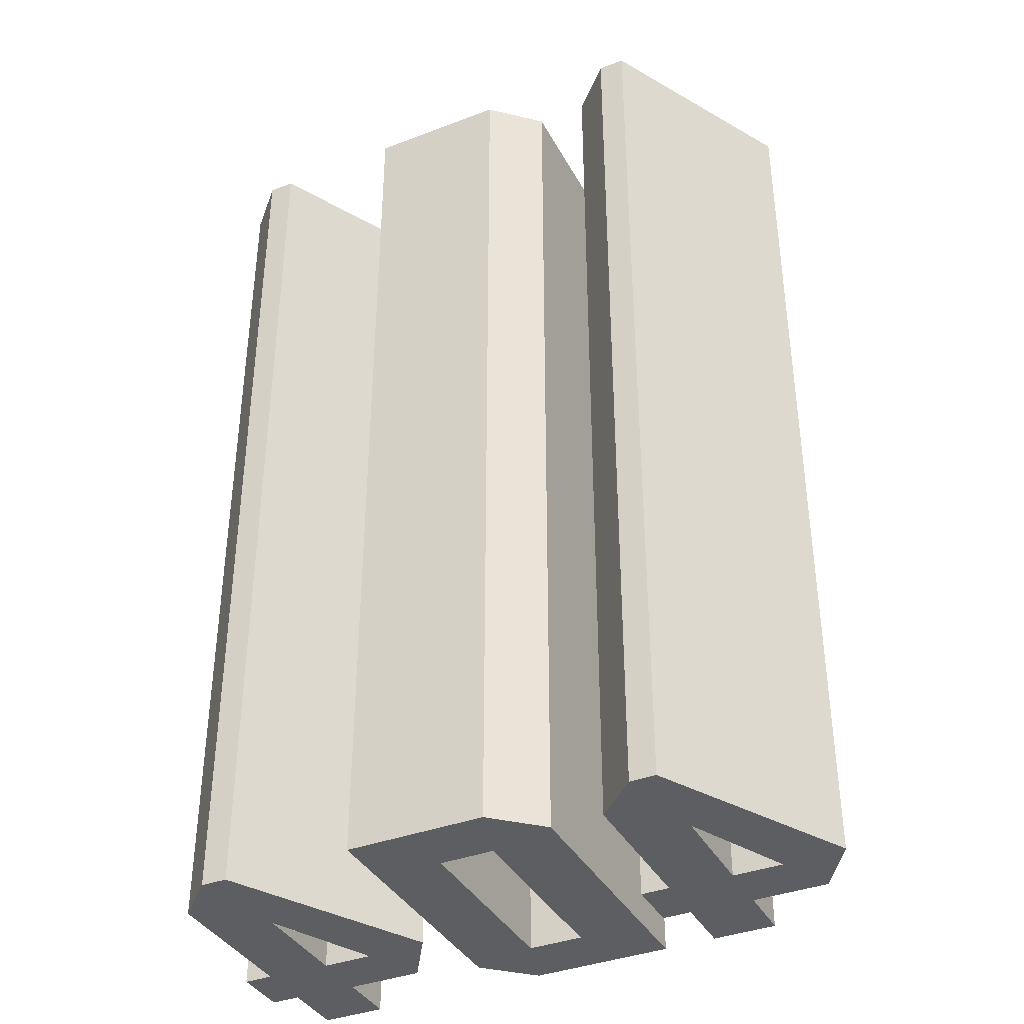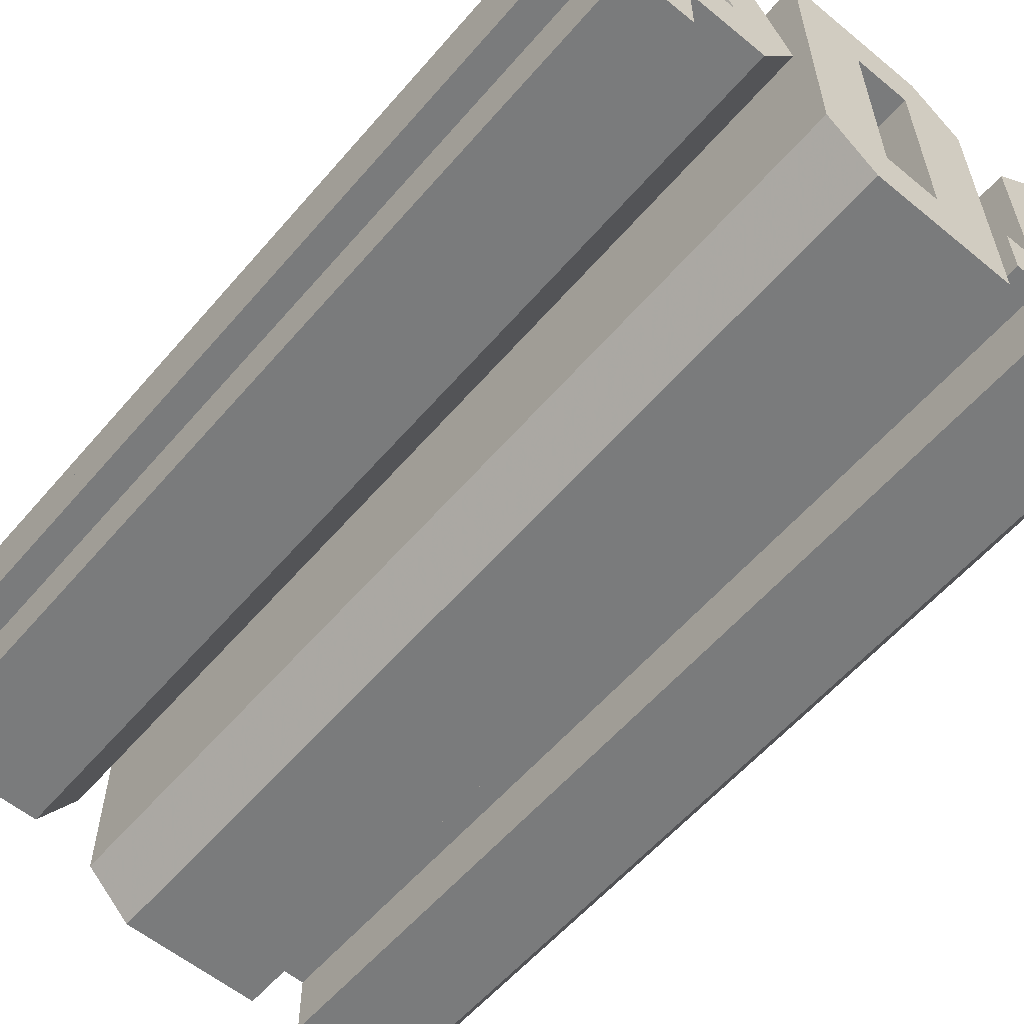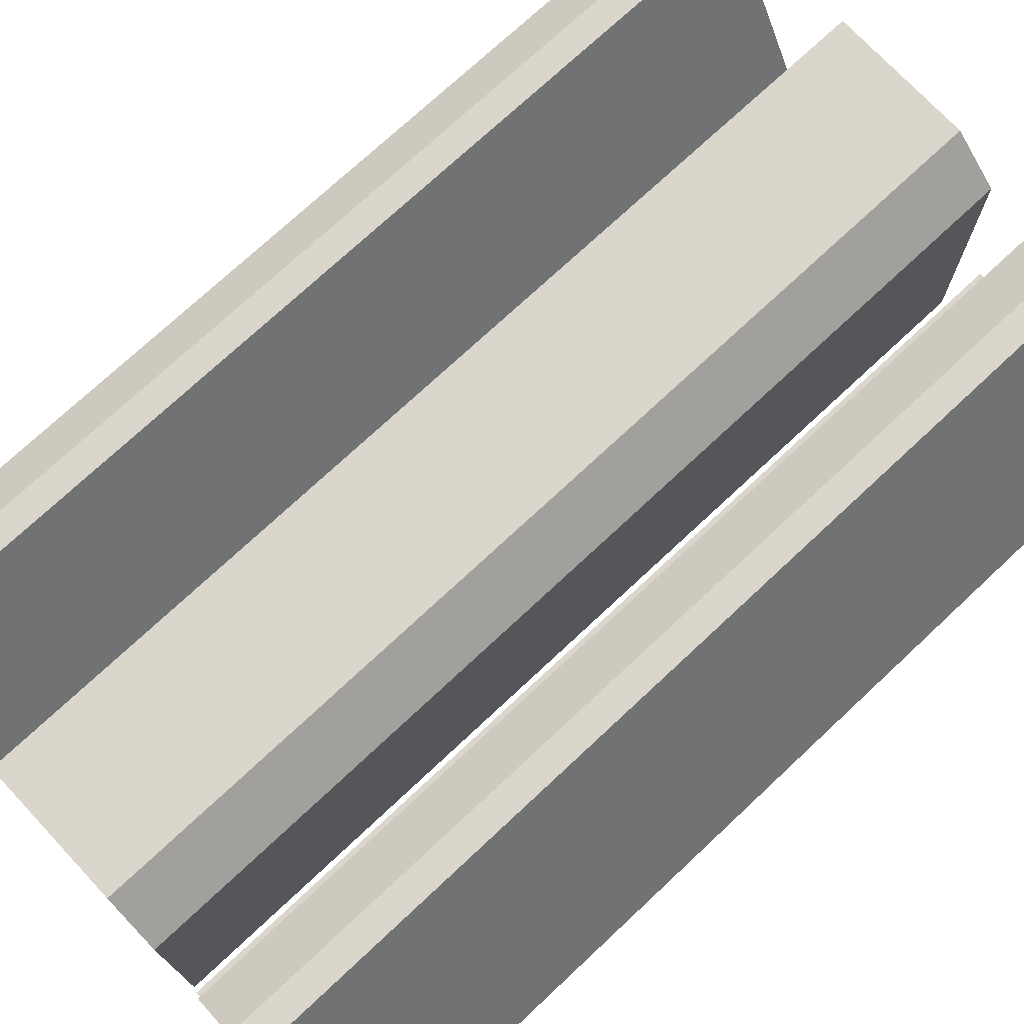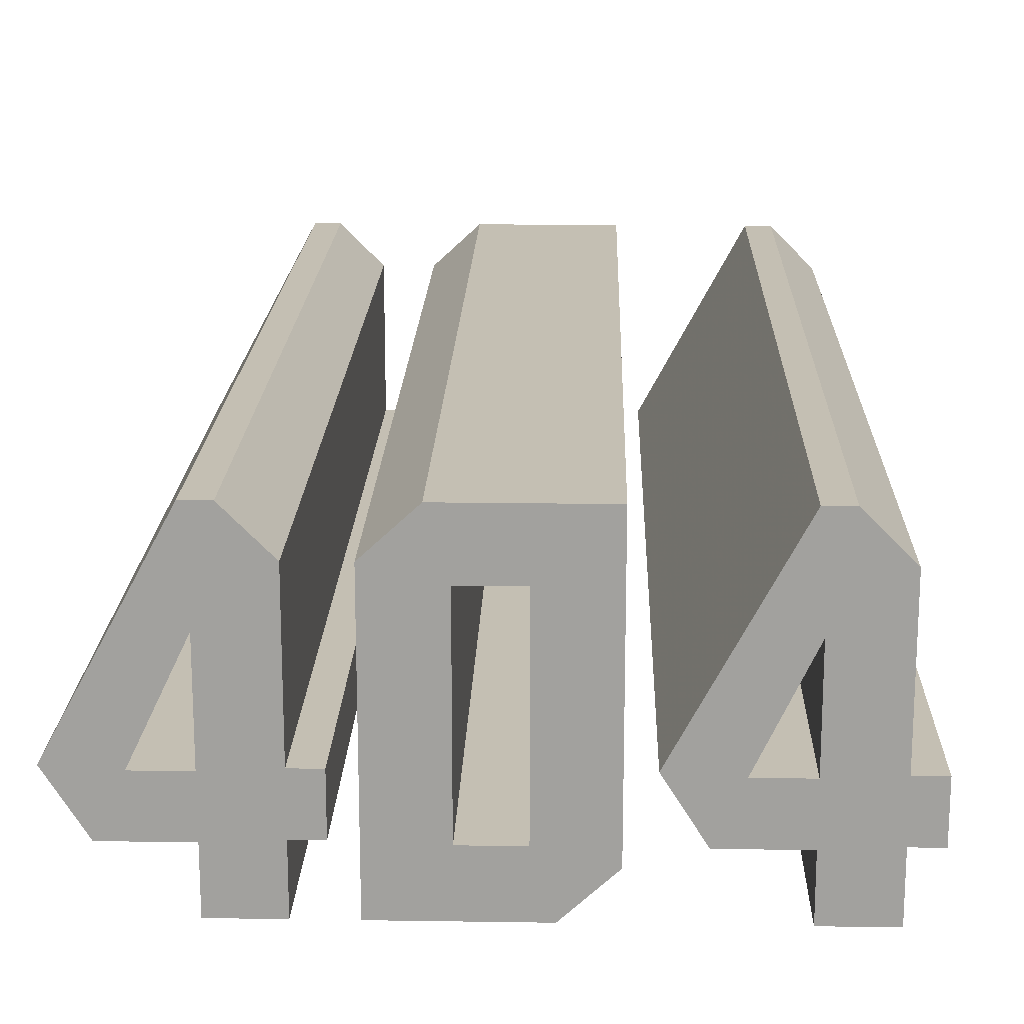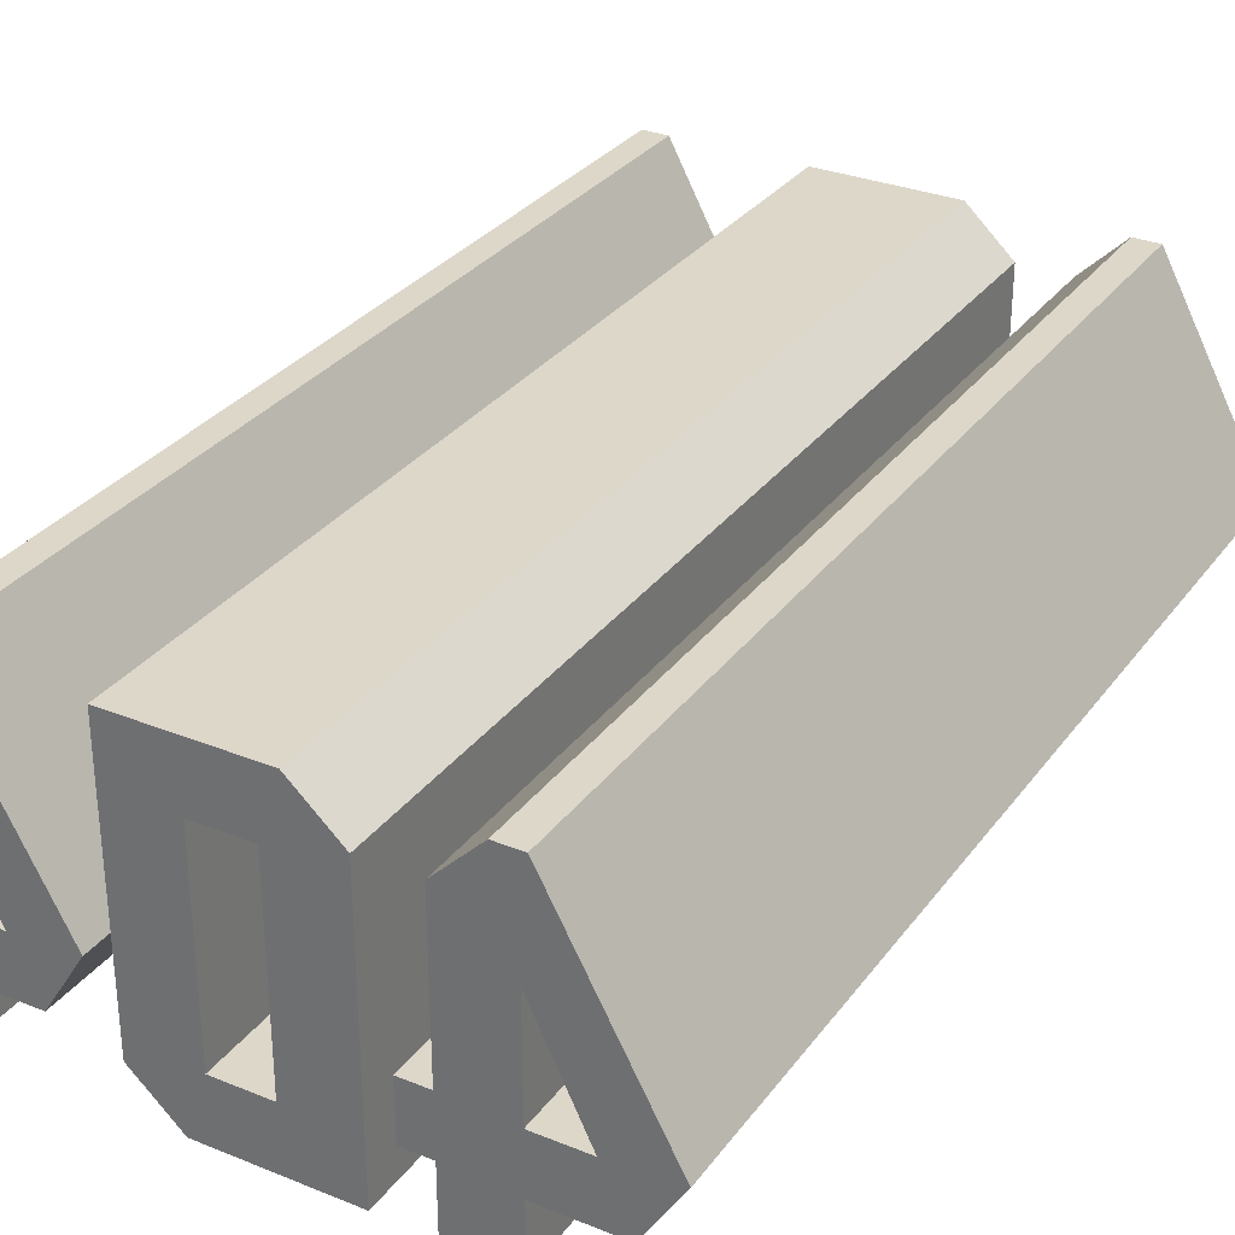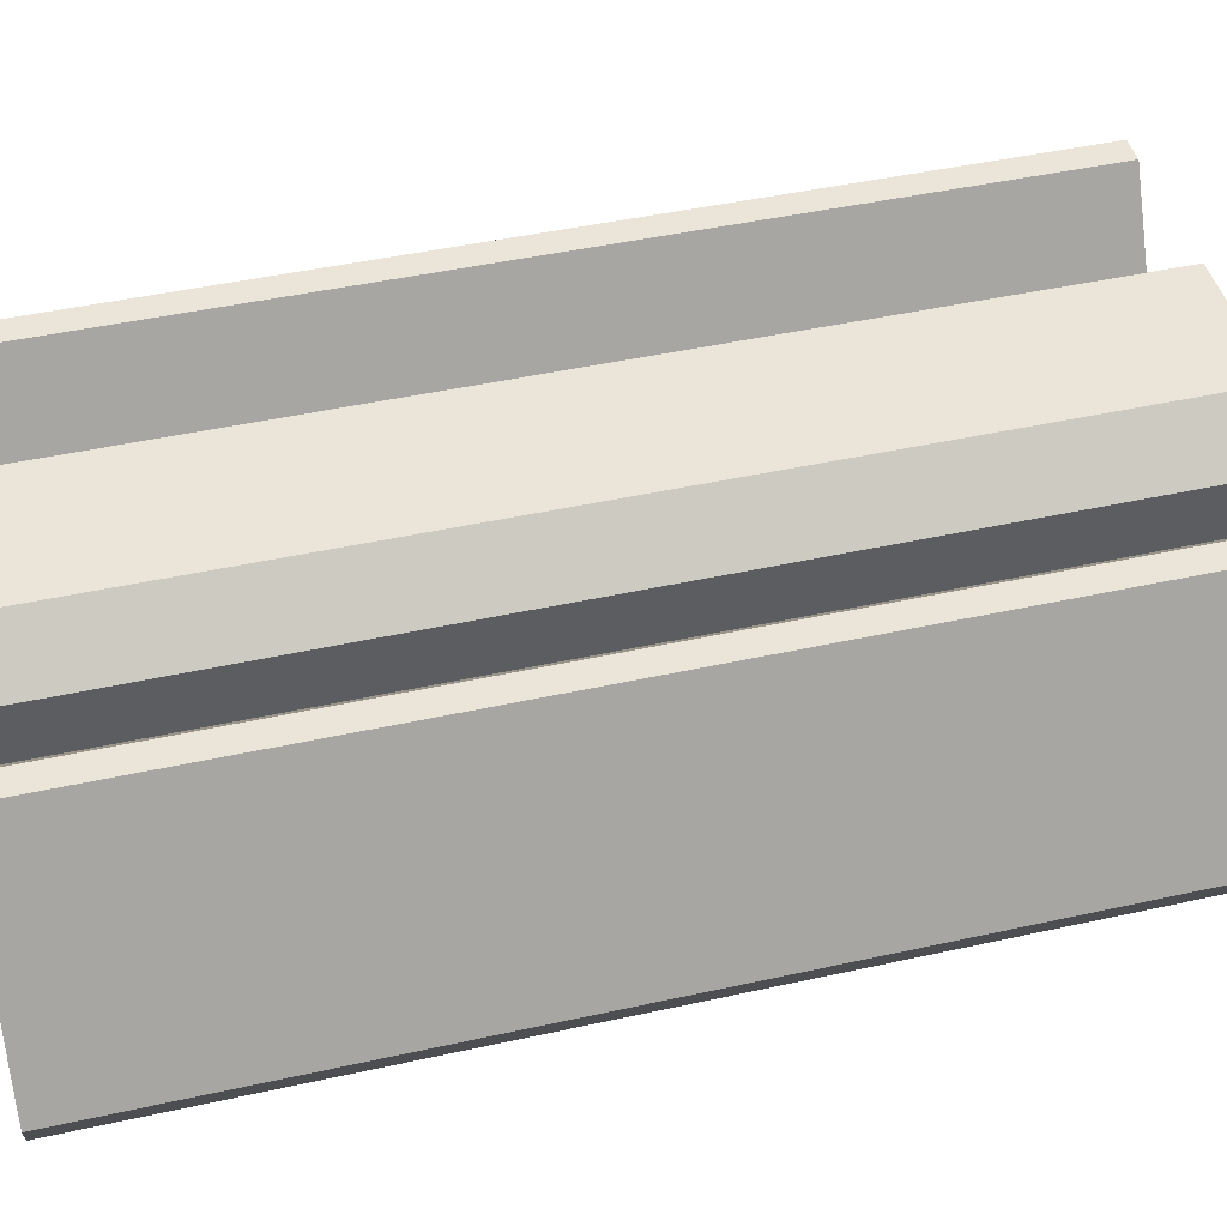
<metadata>
{"format":"obj","ext":"obj","renderer":"f3d","projection":"perspective","resolution":1024,"background":"white","views":[{"elev":-37.9,"azim":-154.2,"up":"+Z"},{"elev":-58.3,"azim":139.7,"up":"+Y"},{"elev":73.7,"azim":-133.1,"up":"+Y"},{"elev":17.7,"azim":1.7,"up":"+Y"},{"elev":30.9,"azim":-150.0,"up":"+Y"},{"elev":44.8,"azim":-104.5,"up":"+Y"}]}
</metadata>
<code>
o Text_Mesh
v 2.354 -1.335 3.879
v 1.834 -1.335 3.879
v 1.834 -0.8477 3.879
v 1.215 -0.8477 3.879
v 0.9128 -0.3693 3.879
v 1.782 1.246 3.879
v 1.996 1.246 3.879
v 2.354 0.8893 3.879
v 2.354 -0.3729 3.879
v 2.587 -0.3729 3.879
v 2.587 -0.8227 3.879
v 2.354 -0.8227 3.879
v 1.834 0.4626 3.879
v 1.423 -0.3979 3.879
v 1.834 -0.3979 3.879
v 0.7075 1.246 3.879
v 0.7075 -0.9798 3.879
v 0.3237 -1.335 3.879
v -0.8224 -1.335 3.879
v -0.8224 0.8911 3.879
v -0.4368 1.246 3.879
v 0.1666 0.7554 3.879
v -0.2797 0.7554 3.879
v -0.2797 -0.846 3.879
v 0.1666 -0.846 3.879
v -1.247 -1.335 3.879
v -1.767 -1.335 3.879
v -1.767 -0.8477 3.879
v -2.386 -0.8477 3.879
v -2.688 -0.3693 3.879
v -1.819 1.246 3.879
v -1.604 1.246 3.879
v -1.247 0.8893 3.879
v -1.247 -0.3729 3.879
v -1.013 -0.3729 3.879
v -1.013 -0.8227 3.879
v -1.247 -0.8227 3.879
v -1.767 0.4626 3.879
v -2.177 -0.3979 3.879
v -1.767 -0.3979 3.879
v 2.354 -1.335 -3.879
v 1.834 -1.335 -3.879
v 1.834 -0.8477 -3.879
v 1.215 -0.8477 -3.879
v 0.9128 -0.3693 -3.879
v 1.782 1.246 -3.879
v 1.996 1.246 -3.879
v 2.354 0.8893 -3.879
v 2.354 -0.3729 -3.879
v 2.587 -0.3729 -3.879
v 2.587 -0.8227 -3.879
v 2.354 -0.8227 -3.879
v 1.834 0.4626 -3.879
v 1.423 -0.3979 -3.879
v 1.834 -0.3979 -3.879
v 0.7075 1.246 -3.879
v 0.7075 -0.9798 -3.879
v 0.3237 -1.335 -3.879
v -0.8224 -1.335 -3.879
v -0.8224 0.8911 -3.879
v -0.4368 1.246 -3.879
v 0.1666 0.7554 -3.879
v -0.2797 0.7554 -3.879
v -0.2797 -0.846 -3.879
v 0.1666 -0.846 -3.879
v -1.247 -1.335 -3.879
v -1.767 -1.335 -3.879
v -1.767 -0.8477 -3.879
v -2.386 -0.8477 -3.879
v -2.688 -0.3693 -3.879
v -1.819 1.246 -3.879
v -1.604 1.246 -3.879
v -1.247 0.8893 -3.879
v -1.247 -0.3729 -3.879
v -1.013 -0.3729 -3.879
v -1.013 -0.8227 -3.879
v -1.247 -0.8227 -3.879
v -1.767 0.4626 -3.879
v -2.177 -0.3979 -3.879
v -1.767 -0.3979 -3.879
v -1.247 -1.335 -3.879
v -1.247 -1.335 3.879
v -1.767 -1.335 -3.879
v -1.767 -1.335 3.879
v -1.767 -0.8477 -3.879
v -1.767 -0.8477 3.879
v -2.386 -0.8477 -3.879
v -2.386 -0.8477 3.879
v -2.688 -0.3693 -3.879
v -2.688 -0.3693 3.879
v -1.819 1.246 -3.879
v -1.819 1.246 3.879
v -1.604 1.246 -3.879
v -1.604 1.246 3.879
v -1.247 0.8893 -3.879
v -1.247 0.8893 3.879
v -1.247 -0.3729 -3.879
v -1.247 -0.3729 3.879
v -1.013 -0.3729 -3.879
v -1.013 -0.3729 3.879
v -1.013 -0.8227 -3.879
v -1.013 -0.8227 3.879
v -1.247 -0.8227 -3.879
v -1.247 -0.8227 3.879
v -1.767 0.4626 -3.879
v -1.767 0.4626 3.879
v -2.177 -0.3979 -3.879
v -2.177 -0.3979 3.879
v -1.767 -0.3979 -3.879
v -1.767 -0.3979 3.879
v 0.7075 1.246 -3.879
v 0.7075 1.246 3.879
v 0.7075 -0.9798 -3.879
v 0.7075 -0.9798 3.879
v 0.3237 -1.335 -3.879
v 0.3237 -1.335 3.879
v -0.8224 -1.335 -3.879
v -0.8224 -1.335 3.879
v -0.8224 0.8911 -3.879
v -0.8224 0.8911 3.879
v -0.4368 1.246 -3.879
v -0.4368 1.246 3.879
v 0.1666 0.7554 -3.879
v 0.1666 0.7554 3.879
v -0.2797 0.7554 -3.879
v -0.2797 0.7554 3.879
v -0.2797 -0.846 -3.879
v -0.2797 -0.846 3.879
v 0.1666 -0.846 -3.879
v 0.1666 -0.846 3.879
v 2.354 -1.335 -3.879
v 2.354 -1.335 3.879
v 1.834 -1.335 -3.879
v 1.834 -1.335 3.879
v 1.834 -0.8477 -3.879
v 1.834 -0.8477 3.879
v 1.215 -0.8477 -3.879
v 1.215 -0.8477 3.879
v 0.9128 -0.3693 -3.879
v 0.9128 -0.3693 3.879
v 1.782 1.246 -3.879
v 1.782 1.246 3.879
v 1.996 1.246 -3.879
v 1.996 1.246 3.879
v 2.354 0.8893 -3.879
v 2.354 0.8893 3.879
v 2.354 -0.3729 -3.879
v 2.354 -0.3729 3.879
v 2.587 -0.3729 -3.879
v 2.587 -0.3729 3.879
v 2.587 -0.8227 -3.879
v 2.587 -0.8227 3.879
v 2.354 -0.8227 -3.879
v 2.354 -0.8227 3.879
v 1.834 0.4626 -3.879
v 1.834 0.4626 3.879
v 1.423 -0.3979 -3.879
v 1.423 -0.3979 3.879
v 1.834 -0.3979 -3.879
v 1.834 -0.3979 3.879
f 5 7 6
f 5 13 7
f 13 8 7
f 13 9 8
f 5 14 13
f 15 9 13
f 4 14 5
f 15 10 9
f 15 11 10
f 4 15 14
f 4 12 15
f 12 11 15
f 4 3 12
f 3 1 12
f 2 1 3
f 20 16 21
f 20 23 16
f 23 22 16
f 22 17 16
f 19 23 20
f 19 24 23
f 25 17 22
f 19 25 24
f 19 17 25
f 19 18 17
f 30 32 31
f 30 38 32
f 38 33 32
f 38 34 33
f 30 39 38
f 40 34 38
f 29 39 30
f 40 35 34
f 40 36 35
f 29 40 39
f 29 37 40
f 37 36 40
f 29 28 37
f 28 26 37
f 27 26 28
f 47 45 46
f 53 45 47
f 48 53 47
f 49 53 48
f 54 45 53
f 49 55 53
f 54 44 45
f 50 55 49
f 51 55 50
f 55 44 54
f 52 44 55
f 51 52 55
f 43 44 52
f 41 43 52
f 41 42 43
f 56 60 61
f 63 60 56
f 62 63 56
f 57 62 56
f 63 59 60
f 64 59 63
f 57 65 62
f 65 59 64
f 57 59 65
f 58 59 57
f 72 70 71
f 78 70 72
f 73 78 72
f 74 78 73
f 79 70 78
f 74 80 78
f 79 69 70
f 75 80 74
f 76 80 75
f 80 69 79
f 77 69 80
f 76 77 80
f 68 69 77
f 66 68 77
f 66 67 68
f 160 156 155
f 160 155 159
f 158 160 159
f 158 159 157
f 156 158 157
f 156 157 155
f 154 132 131
f 154 131 153
f 152 154 153
f 152 153 151
f 150 152 151
f 150 151 149
f 148 150 149
f 148 149 147
f 146 148 147
f 146 147 145
f 144 146 145
f 144 145 143
f 142 144 143
f 142 143 141
f 140 142 141
f 140 141 139
f 138 140 139
f 138 139 137
f 136 138 137
f 136 137 135
f 134 136 135
f 134 135 133
f 132 134 133
f 132 133 131
f 130 124 123
f 130 123 129
f 128 130 129
f 128 129 127
f 126 128 127
f 126 127 125
f 124 126 125
f 124 125 123
f 122 112 111
f 122 111 121
f 120 122 121
f 120 121 119
f 118 120 119
f 118 119 117
f 116 118 117
f 116 117 115
f 114 116 115
f 114 115 113
f 112 114 113
f 112 113 111
f 110 106 105
f 110 105 109
f 108 110 109
f 108 109 107
f 106 108 107
f 106 107 105
f 104 82 81
f 104 81 103
f 102 104 103
f 102 103 101
f 100 102 101
f 100 101 99
f 98 100 99
f 98 99 97
f 96 98 97
f 96 97 95
f 94 96 95
f 94 95 93
f 92 94 93
f 92 93 91
f 90 92 91
f 90 91 89
f 88 90 89
f 88 89 87
f 86 88 87
f 86 87 85
f 84 86 85
f 84 85 83
f 82 84 83
f 82 83 81

</code>
